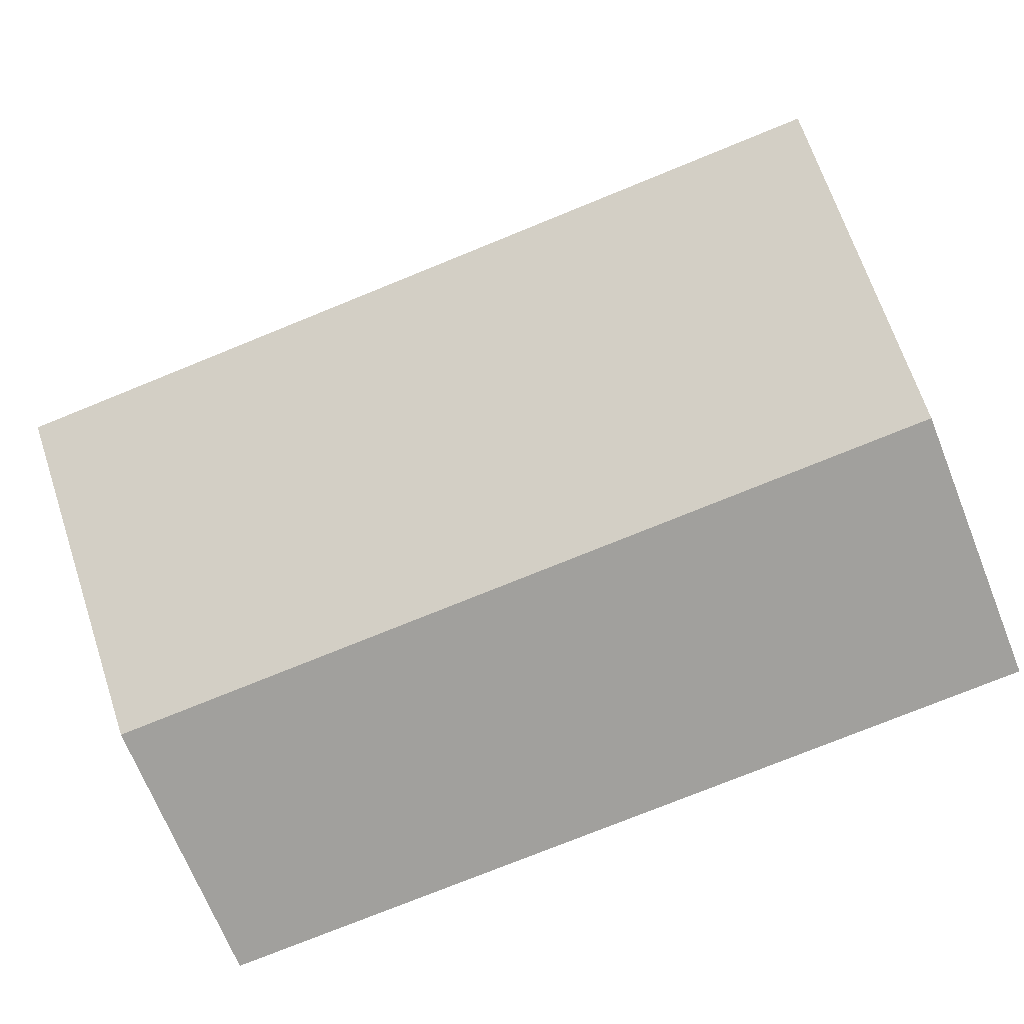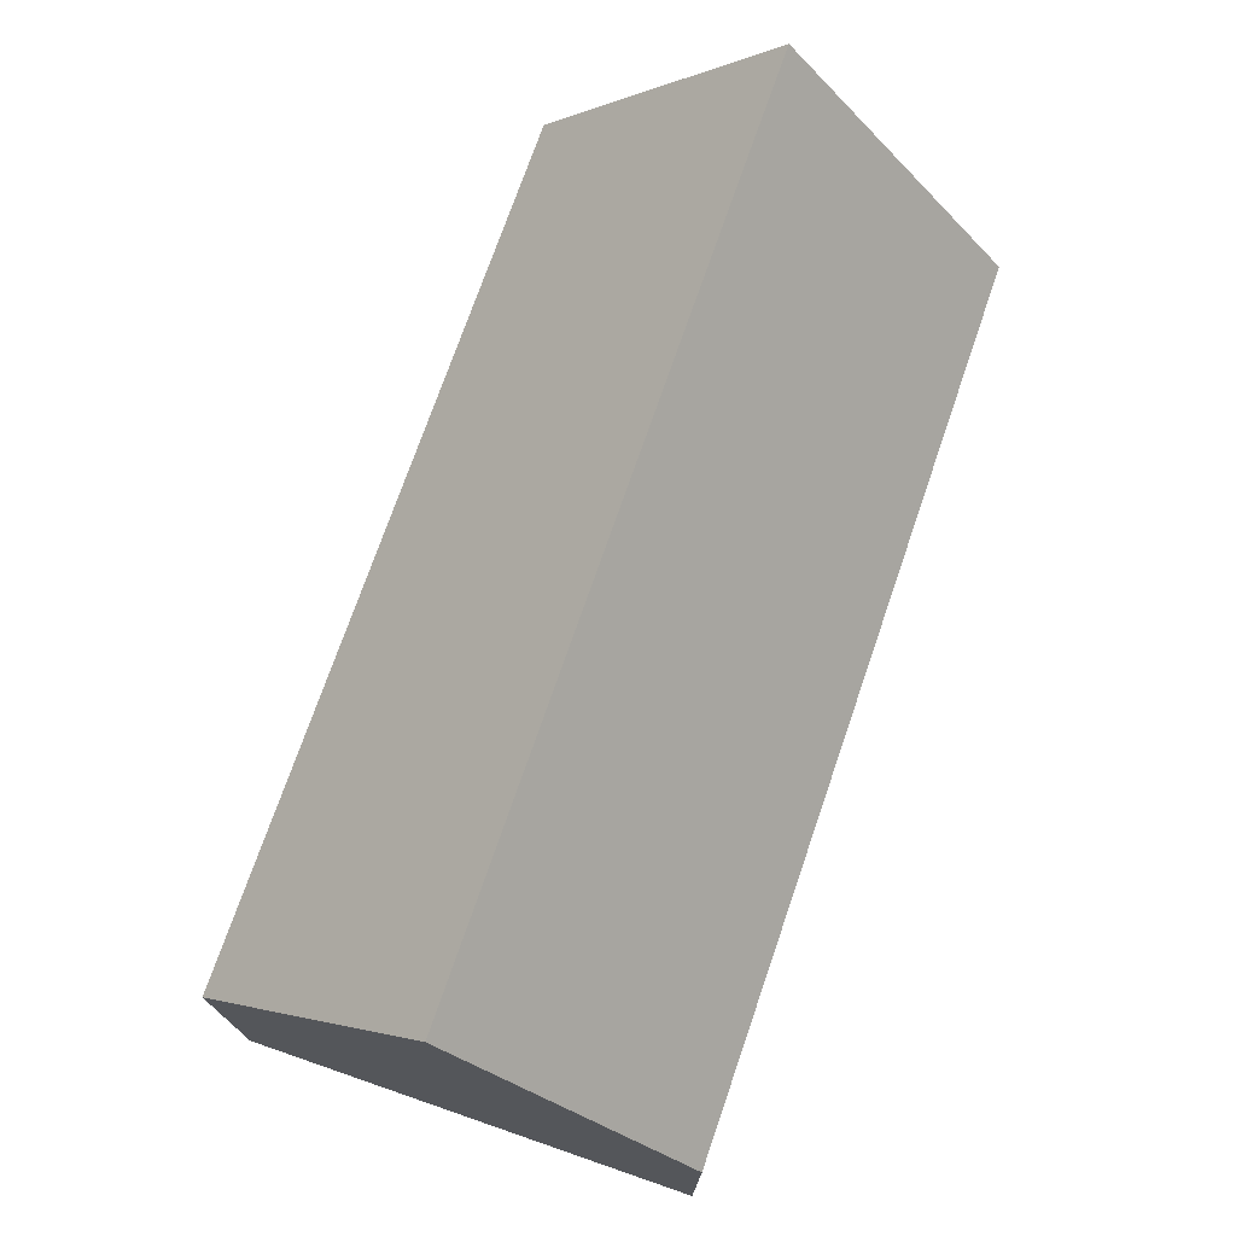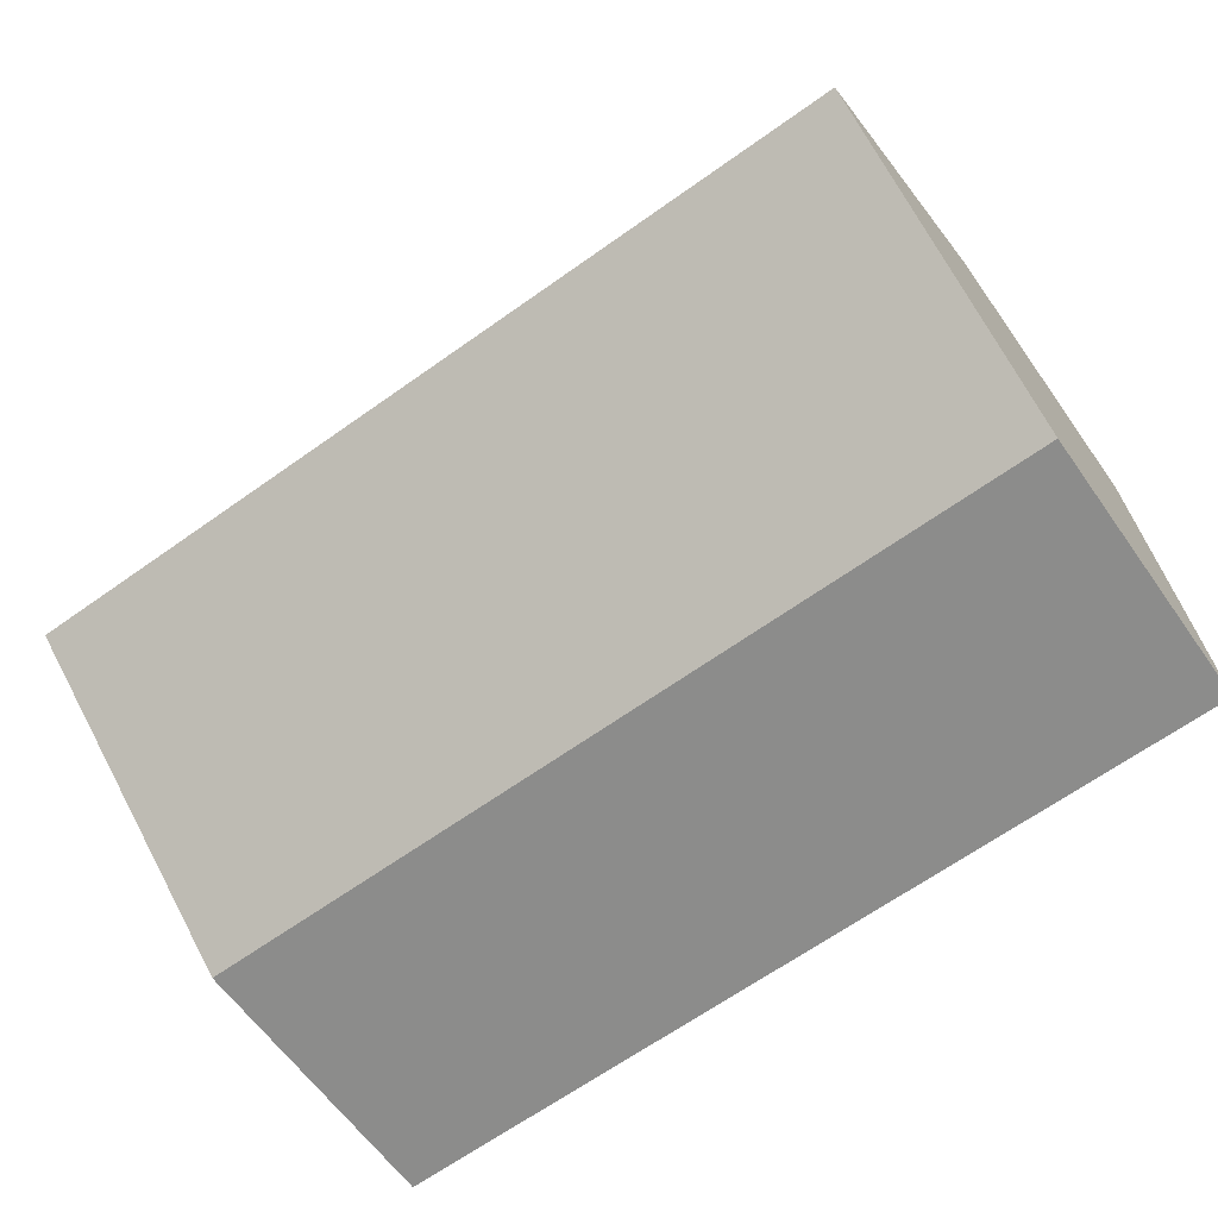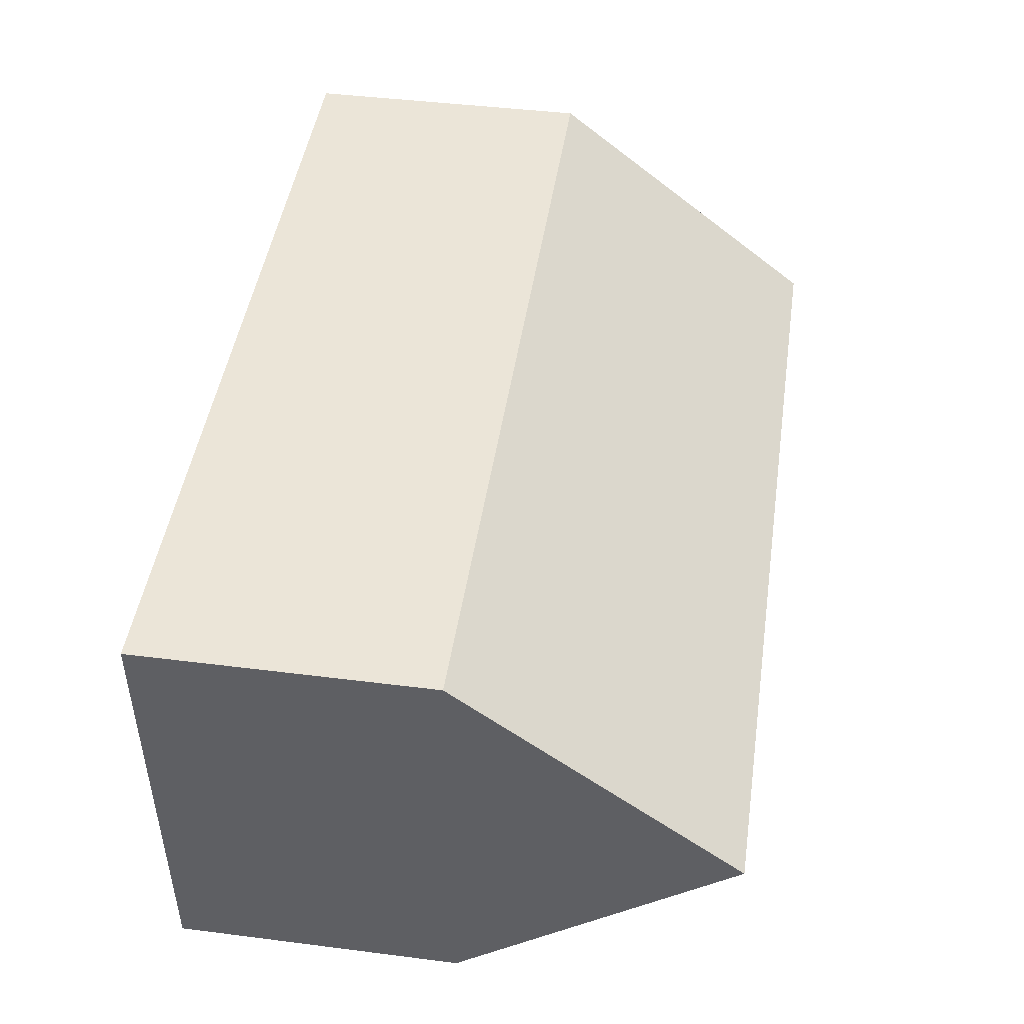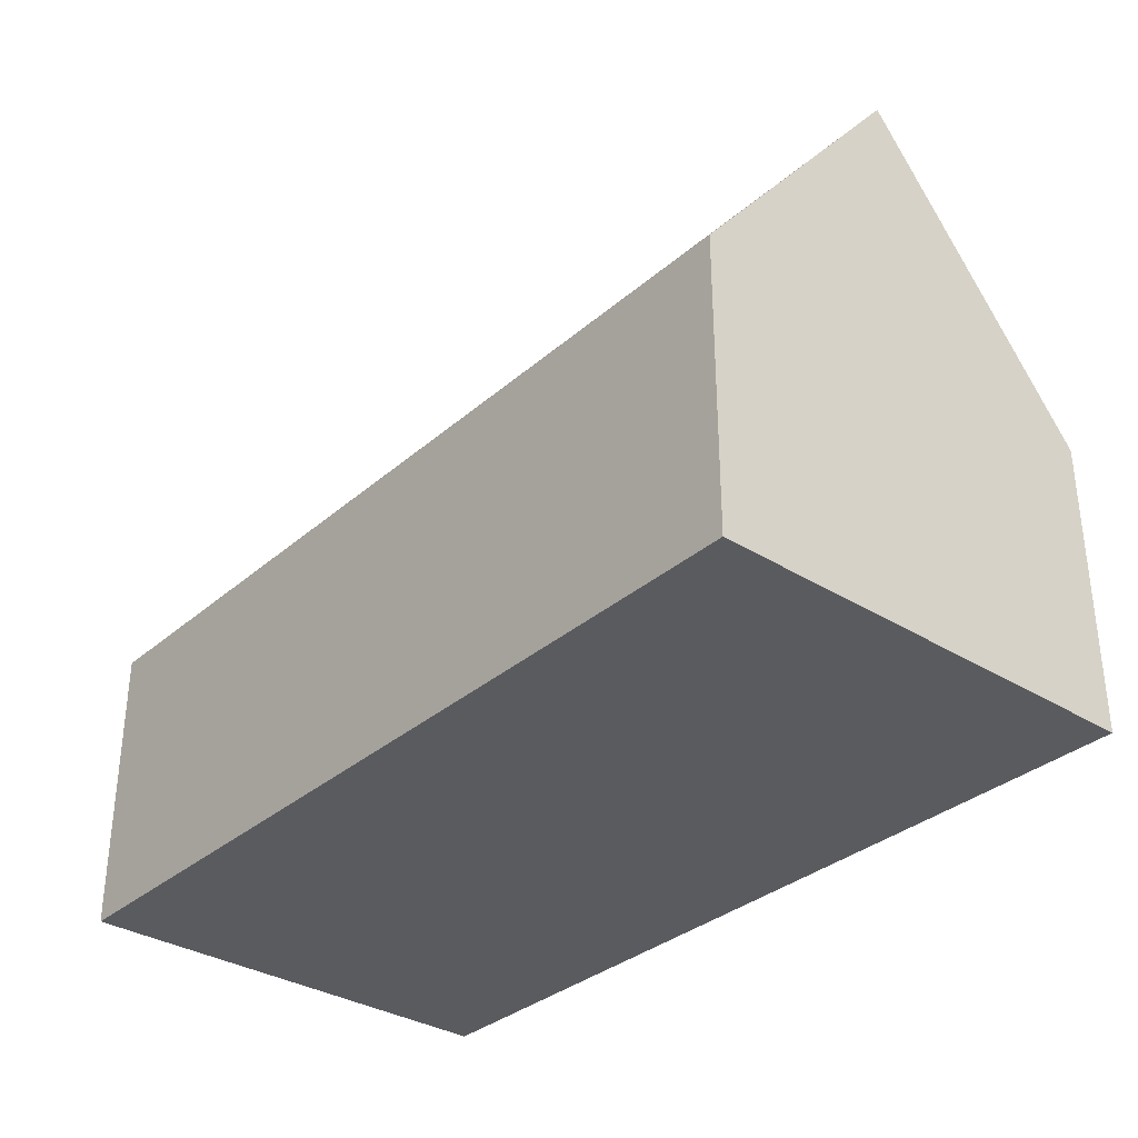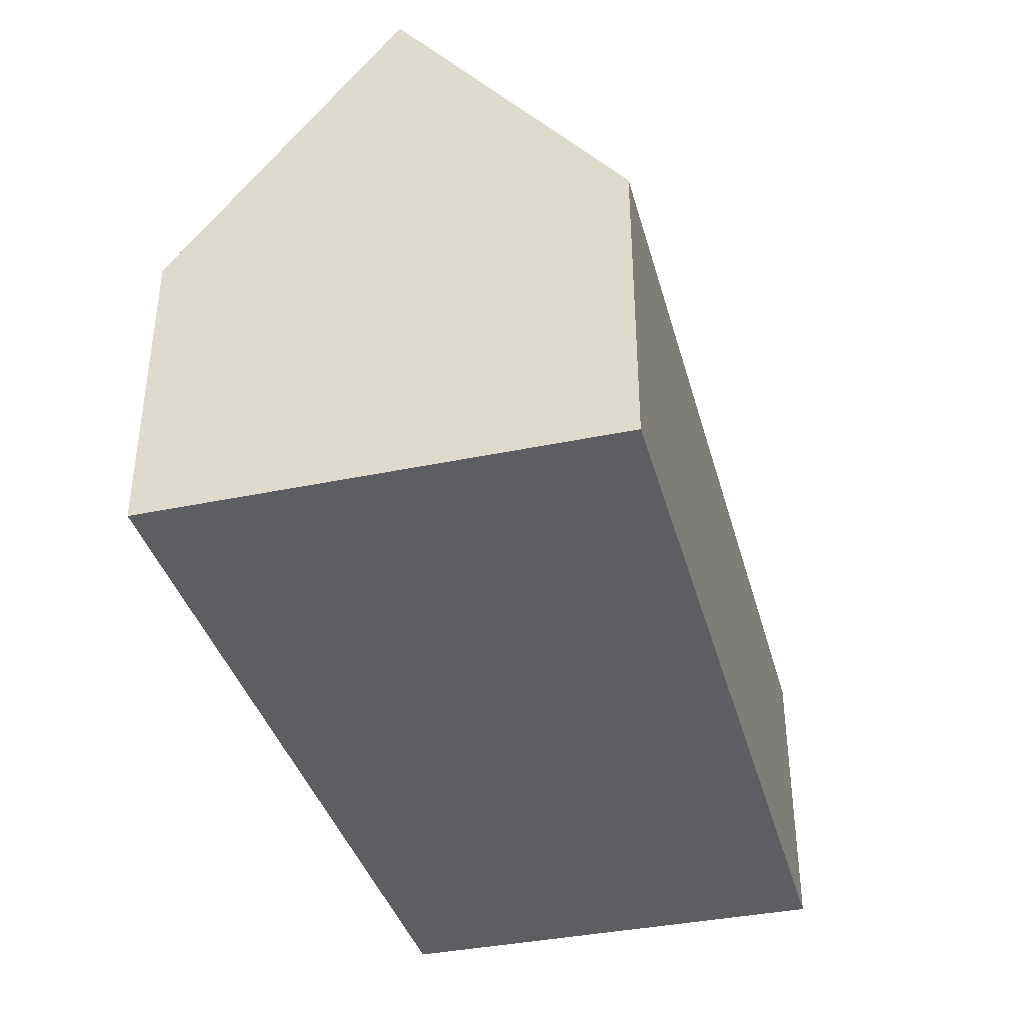
<metadata>
{"format":"obj","ext":"obj","renderer":"f3d","projection":"perspective","resolution":1024,"background":"white","views":[{"elev":-70.4,"azim":-158.1,"up":"+Z"},{"elev":73.3,"azim":111.4,"up":"+Y"},{"elev":-62.5,"azim":-144.7,"up":"+Z"},{"elev":43.8,"azim":98.5,"up":"+Z"},{"elev":-33.4,"azim":51.9,"up":"+Y"},{"elev":-37.8,"azim":107.3,"up":"+Y"}]}
</metadata>
<code>
v  20.98 13.65 4.478
v  0.445 6.951 10.69
v  21.2 6.951 9.821
v  0.222 13.65 5.343
v  0.424 7.569 10.19
v  0 6.951 4.256e-16
v  20.78 7.564 -0.376
v  20.76 6.951 -0.865
v  0.014 7.377 0.34
v  0 0 0
v  0.014 -2.082e-17 0.34
v  0.222 -3.272e-16 5.343
v  0.445 -6.543e-16 10.69
v  0.424 -6.241e-16 10.19
v  21.2 -6.014e-16 9.821
v  20.98 -2.742e-16 4.478
v  20.78 2.302e-17 -0.376
v  20.76 5.297e-17 -0.865
g defaultobject
f 1 2 3
f 2 1 4
f 2 4 5
f 6 7 8
f 7 6 1
f 1 6 4
f 4 6 9
f 9 5 4
f 5 9 6
f 5 6 10
f 5 10 11
f 5 11 12
f 5 12 2
f 2 12 13
f 13 12 14
f 13 3 2
f 3 13 15
f 15 1 3
f 1 15 7
f 7 15 16
f 7 16 8
f 8 16 17
f 8 17 18
f 18 6 8
f 6 18 10
f 14 15 13
f 15 14 16
f 16 14 12
f 16 12 11
f 16 11 17
f 17 11 18
f 18 11 10

</code>
